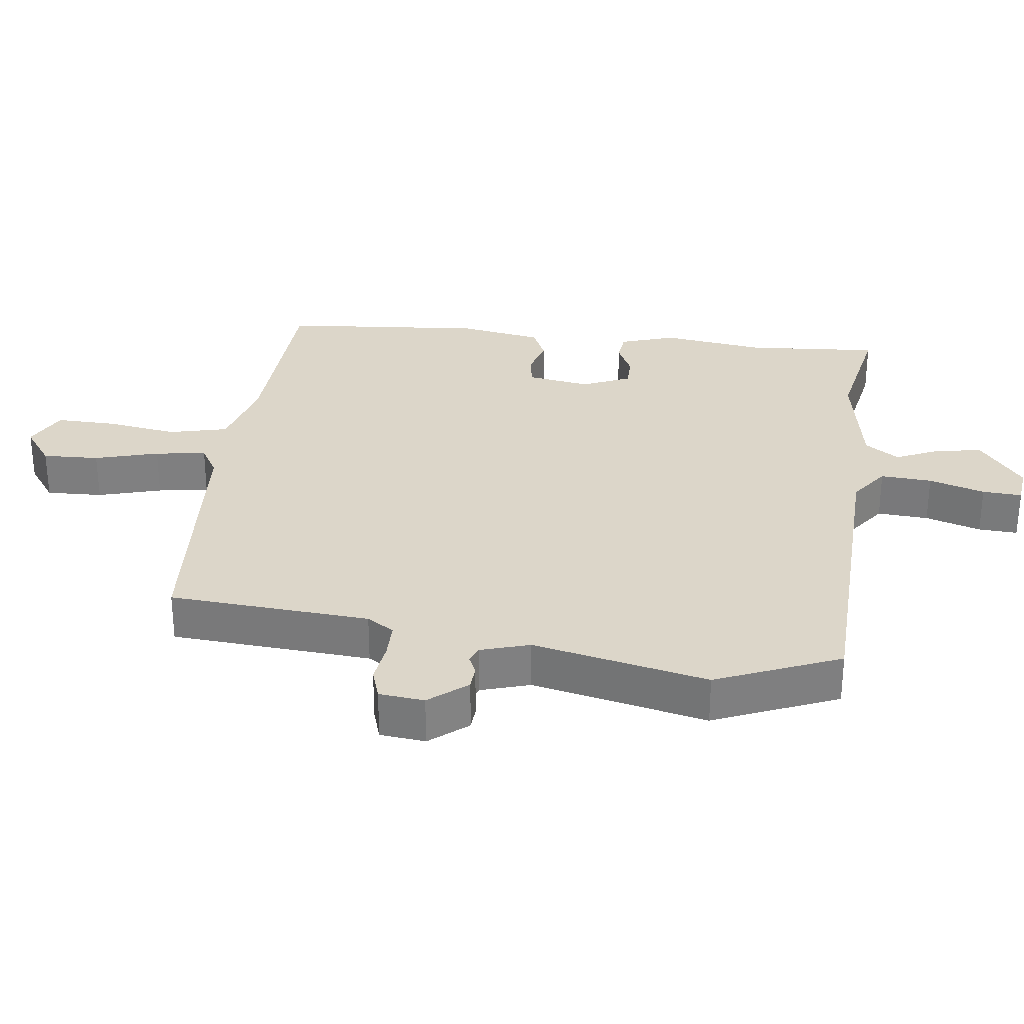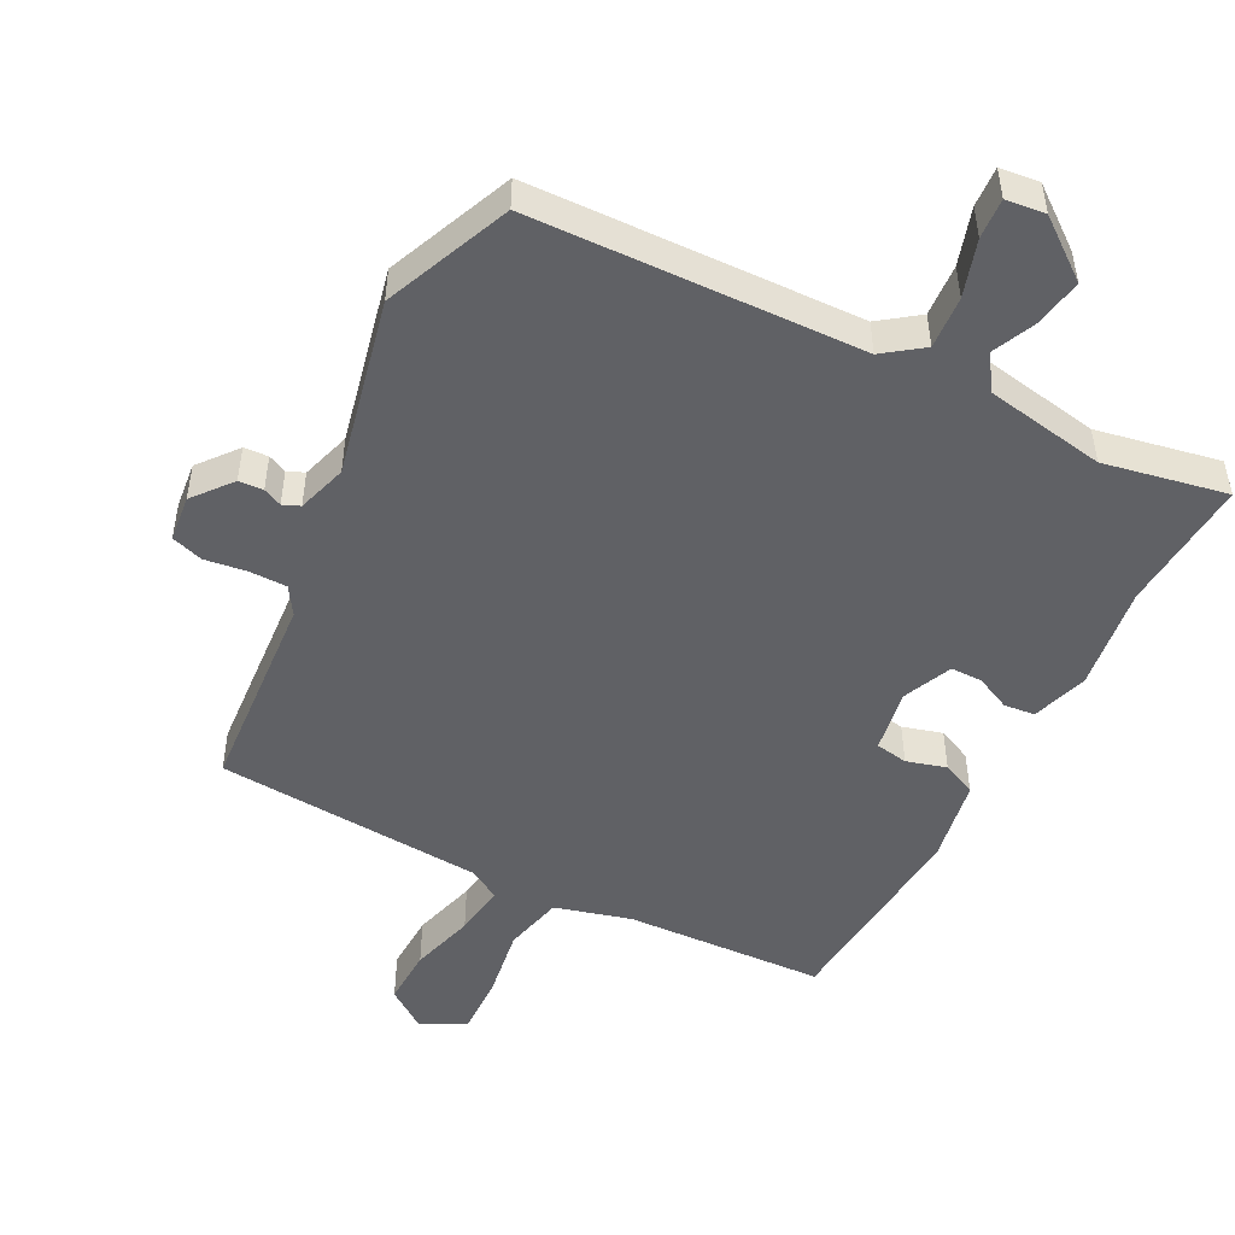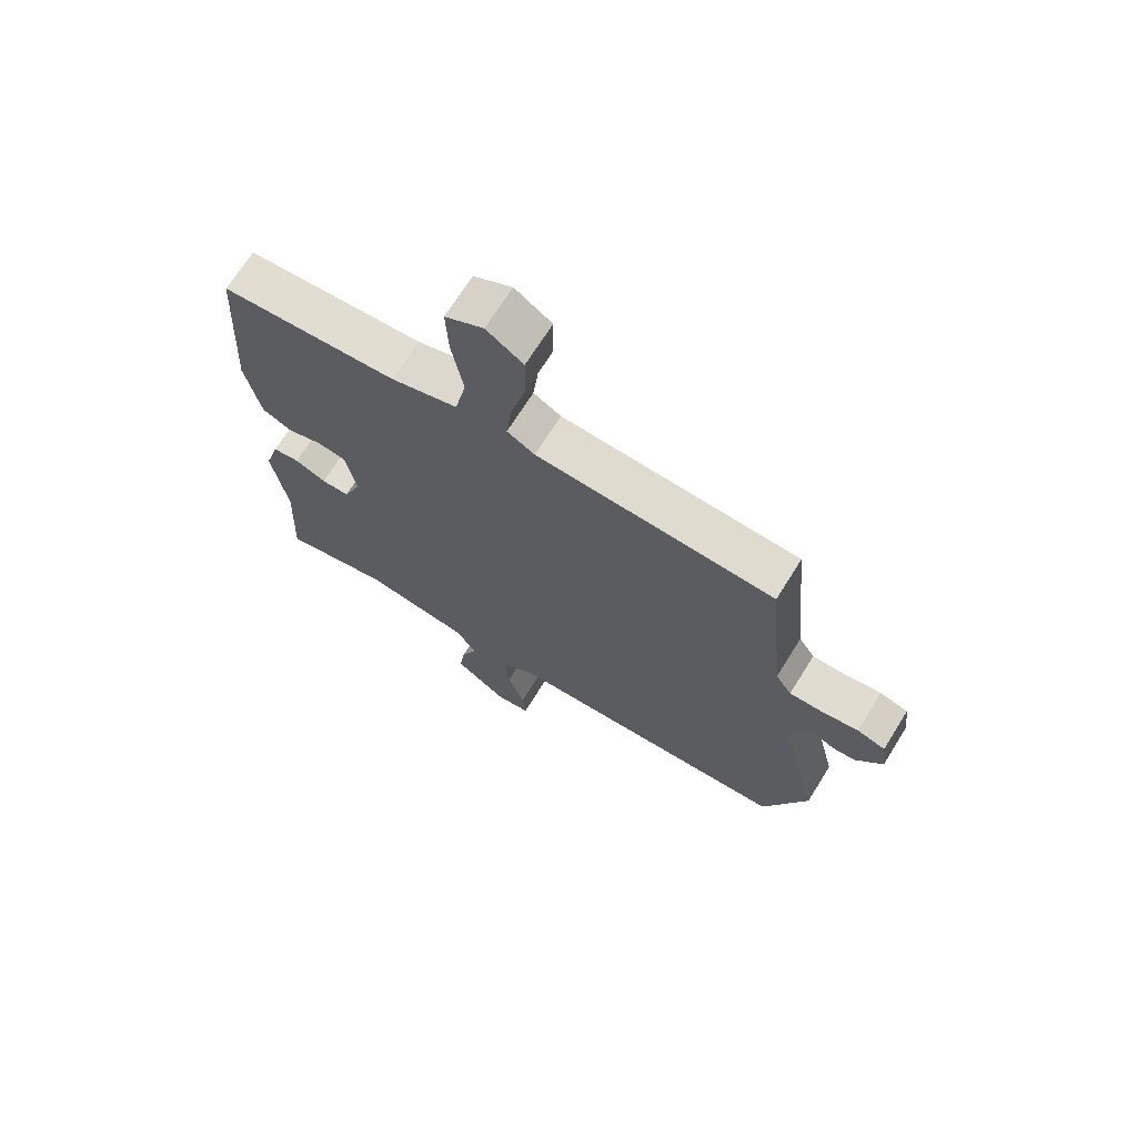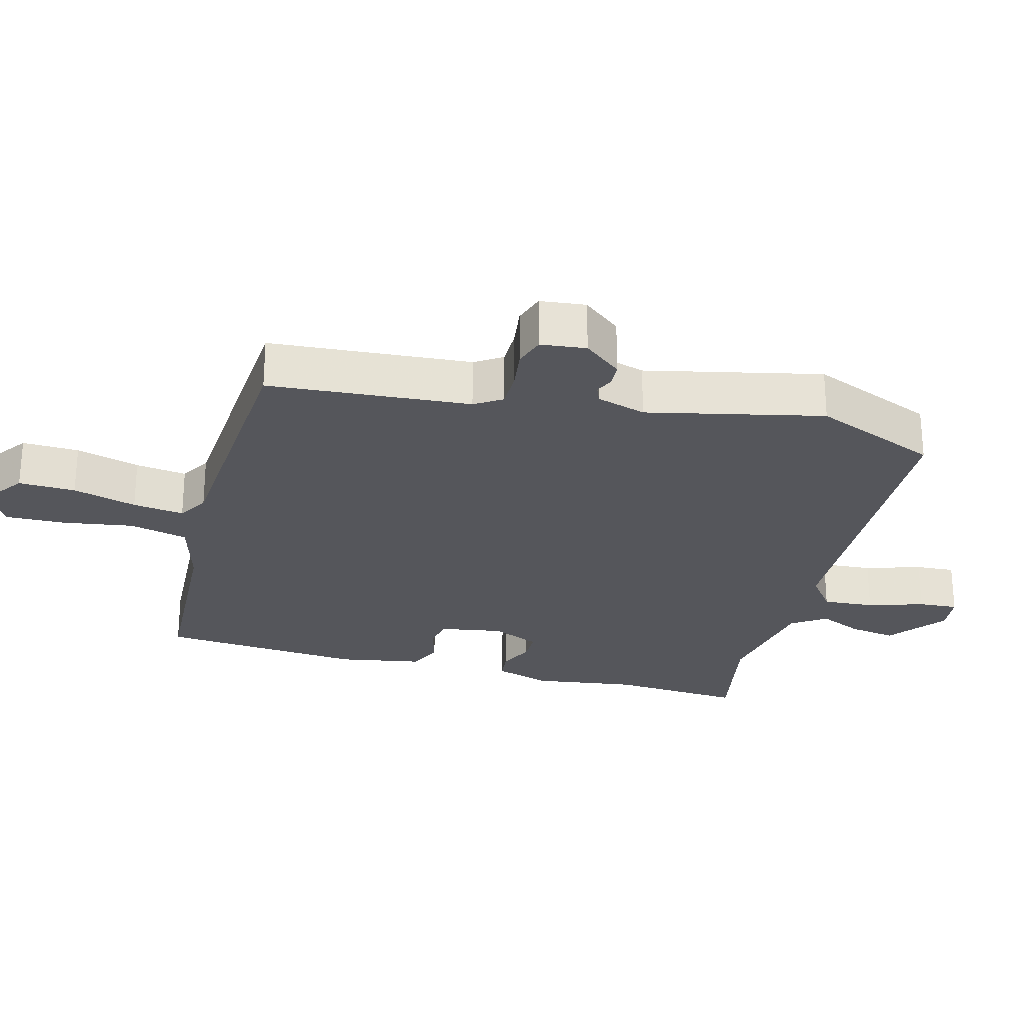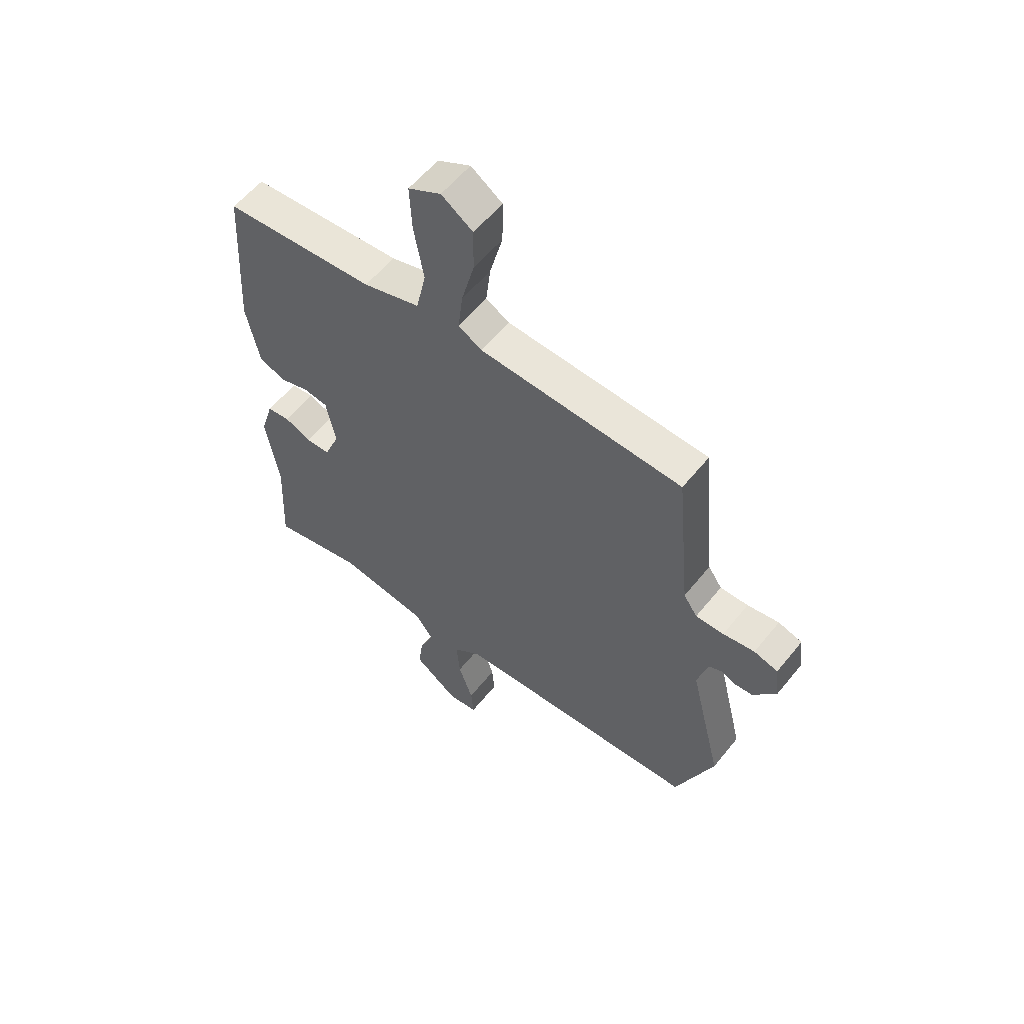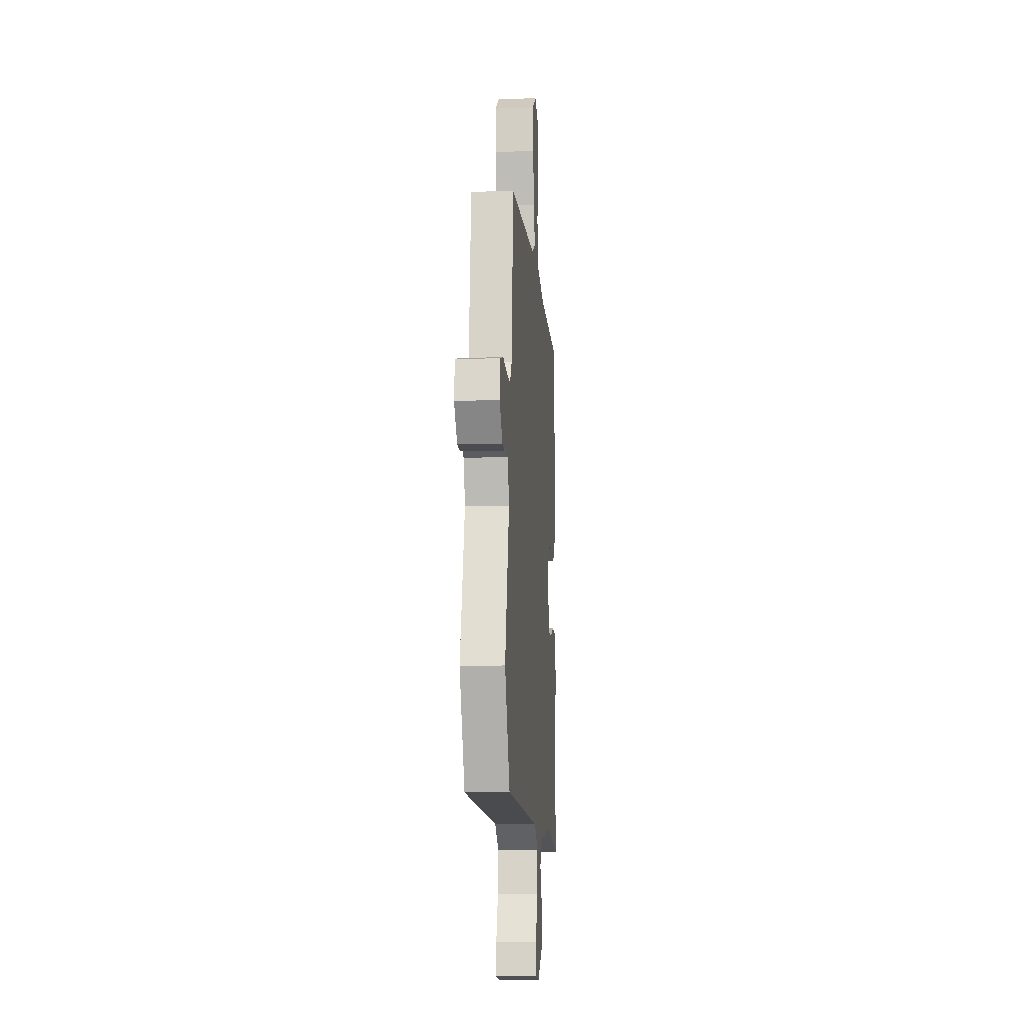
<metadata>
{"format":"obj","ext":"obj","renderer":"f3d","projection":"perspective","resolution":1024,"background":"white","views":[{"elev":30.2,"azim":95.8,"up":"+Y"},{"elev":-49.5,"azim":151.5,"up":"+Y"},{"elev":69.6,"azim":32.0,"up":"+Z"},{"elev":-26.2,"azim":73.9,"up":"+Y"},{"elev":57.8,"azim":38.5,"up":"+Z"},{"elev":-10.7,"azim":95.2,"up":"+Z"}]}
</metadata>
<code>
v 0.573 0.07 -0.315
v 0.499 0.07 -0.503
v 0.013 0.07 -0.53
v -0.043 0.07 -0.573
v -0.036 0.07 -0.65
v -0.008 0.07 -0.733
v -0.003 0.07 -0.792
v -0.061 0.07 -0.8
v -0.148 0.07 -0.736
v -0.138 0.07 -0.666
v -0.11 0.07 -0.6
v -0.146 0.07 -0.55
v -0.323 0.07 -0.523
v -0.503 0.07 -0.562
v -0.493 0.07 -0.364
v -0.518 0.07 -0.209
v -0.493 0.07 -0.126
v -0.448 0.07 -0.12
v -0.396 0.07 -0.143
v -0.349 0.07 -0.142
v -0.319 0.07 -0.069
v -0.337 0.07 0.025
v -0.385 0.07 0.032
v -0.443 0.07 0.014
v -0.494 0.07 0.036
v -0.519 0.07 0.16
v -0.5 0.07 0.465
v -0.205 0.07 0.486
v -0.094 0.07 0.519
v -0.075 0.07 0.607
v -0.094 0.07 0.714
v -0.098 0.07 0.803
v -0.034 0.07 0.837
v 0.027 0.07 0.795
v 0.026 0.07 0.71
v 0.001 0.07 0.614
v -0.008 0.07 0.537
v 0.038 0.07 0.511
v 0.435 0.07 0.492
v 0.464 0.07 0.191
v 0.491 0.07 0.151
v 0.546 0.07 0.152
v 0.608 0.07 0.162
v 0.655 0.07 0.148
v 0.664 0.07 0.08
v 0.619 0.07 0.022
v 0.583 0.07 0.019
v 0.555 0.07 0.031
v 0.53 0.07 0.02
v 0.509 0.07 -0.054
v 0.573 0 -0.315
v 0.499 0 -0.503
v 0.013 0 -0.53
v -0.043 0 -0.573
v -0.036 0 -0.65
v -0.008 0 -0.733
v -0.003 0 -0.792
v -0.061 0 -0.8
v -0.148 0 -0.736
v -0.138 0 -0.666
v -0.11 0 -0.6
v -0.146 0 -0.55
v -0.323 0 -0.523
v -0.503 0 -0.562
v -0.493 0 -0.364
v -0.518 0 -0.209
v -0.493 0 -0.126
v -0.448 0 -0.12
v -0.396 0 -0.143
v -0.349 0 -0.142
v -0.319 0 -0.069
v -0.337 0 0.025
v -0.385 0 0.032
v -0.443 0 0.014
v -0.494 0 0.036
v -0.519 0 0.16
v -0.5 0 0.465
v -0.205 0 0.486
v -0.094 0 0.519
v -0.075 0 0.607
v -0.094 0 0.714
v -0.098 0 0.803
v -0.034 0 0.837
v 0.027 0 0.795
v 0.026 0 0.71
v 0.001 0 0.614
v -0.008 0 0.537
v 0.038 0 0.511
v 0.435 0 0.492
v 0.464 0 0.191
v 0.491 0 0.151
v 0.546 0 0.152
v 0.608 0 0.162
v 0.655 0 0.148
v 0.664 0 0.08
v 0.619 0 0.022
v 0.583 0 0.019
v 0.555 0 0.031
v 0.53 0 0.02
v 0.509 0 -0.054
f 46 47 48
f 45 46 48
f 44 45 48
f 43 44 48
f 42 43 48
f 41 42 48 49
f 40 41 49 50
f 38 39 40
f 37 38 40 50
f 34 35 36
f 33 34 36
f 32 33 36
f 31 32 36
f 30 31 36
f 29 30 36 37
f 1 2 3
f 50 1 3
f 37 50 3
f 29 37 3
f 28 29 3
f 26 27 28
f 25 26 28
f 24 25 28
f 23 24 28
f 17 18 19
f 16 17 19
f 15 16 19
f 15 19 20
f 14 15 20
f 13 14 20
f 12 13 20 21
f 9 10 11
f 8 9 11
f 7 8 11
f 6 7 11
f 5 6 11
f 12 21 22
f 11 12 22
f 5 11 22
f 4 5 22
f 22 23 28
f 3 4 22 28
f 98 97 96
f 98 96 95
f 98 95 94
f 98 94 93
f 98 93 92
f 99 98 92 91
f 100 99 91 90
f 90 89 88
f 100 90 88 87
f 86 85 84
f 86 84 83
f 86 83 82
f 86 82 81
f 86 81 80
f 87 86 80 79
f 53 52 51
f 53 51 100
f 53 100 87
f 53 87 79
f 53 79 78
f 78 77 76
f 78 76 75
f 78 75 74
f 78 74 73
f 69 68 67
f 69 67 66
f 69 66 65
f 70 69 65
f 70 65 64
f 70 64 63
f 71 70 63 62
f 61 60 59
f 61 59 58
f 61 58 57
f 61 57 56
f 61 56 55
f 72 71 62
f 72 62 61
f 72 61 55
f 72 55 54
f 78 73 72
f 78 72 54 53
f 1 51 52 2
f 2 52 53 3
f 3 53 54 4
f 4 54 55 5
f 5 55 56 6
f 6 56 57 7
f 7 57 58 8
f 8 58 59 9
f 9 59 60 10
f 10 60 61 11
f 11 61 62 12
f 12 62 63 13
f 13 63 64 14
f 14 64 65 15
f 15 65 66 16
f 16 66 67 17
f 17 67 68 18
f 18 68 69 19
f 19 69 70 20
f 20 70 71 21
f 21 71 72 22
f 22 72 73 23
f 23 73 74 24
f 24 74 75 25
f 25 75 76 26
f 26 76 77 27
f 27 77 78 28
f 28 78 79 29
f 29 79 80 30
f 30 80 81 31
f 31 81 82 32
f 32 82 83 33
f 33 83 84 34
f 34 84 85 35
f 35 85 86 36
f 36 86 87 37
f 37 87 88 38
f 38 88 89 39
f 39 89 90 40
f 40 90 91 41
f 41 91 92 42
f 42 92 93 43
f 43 93 94 44
f 44 94 95 45
f 45 95 96 46
f 46 96 97 47
f 47 97 98 48
f 48 98 99 49
f 49 99 100 50
f 50 100 51 1

</code>
